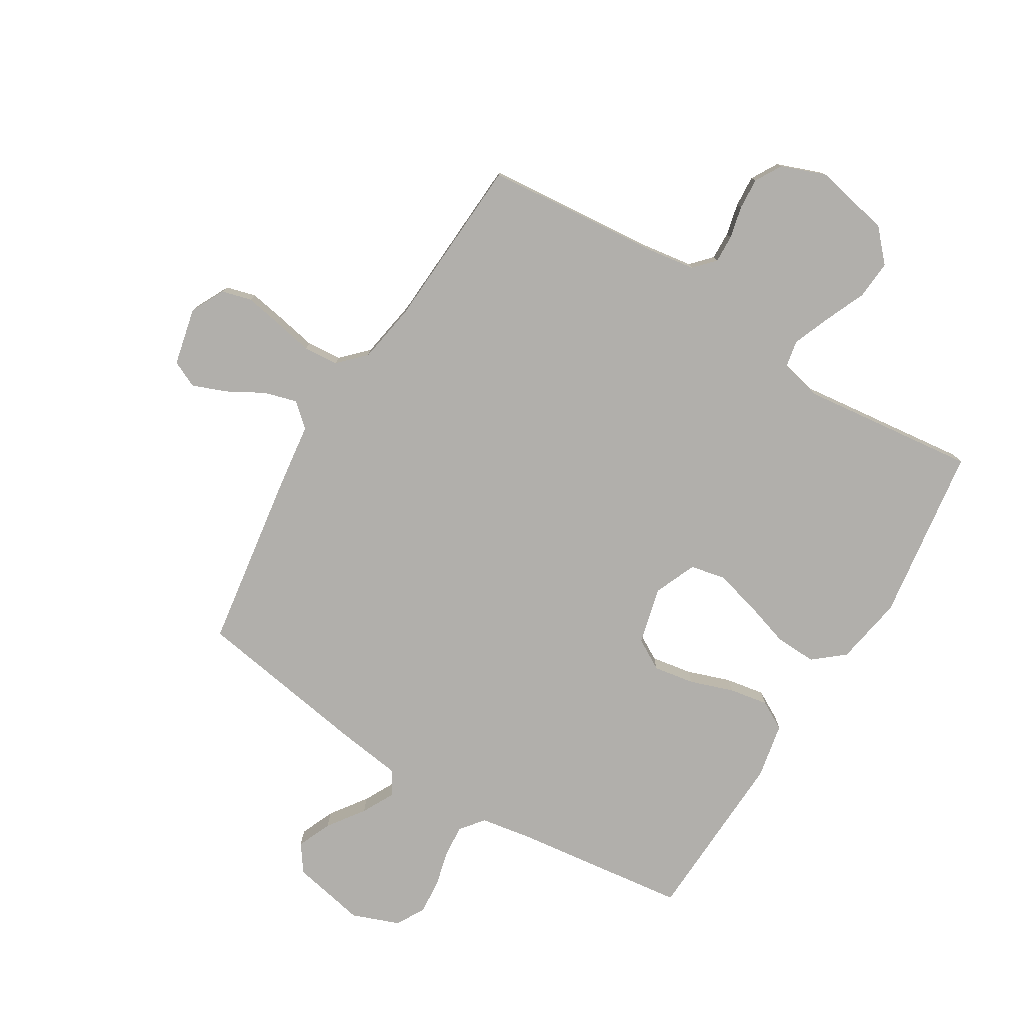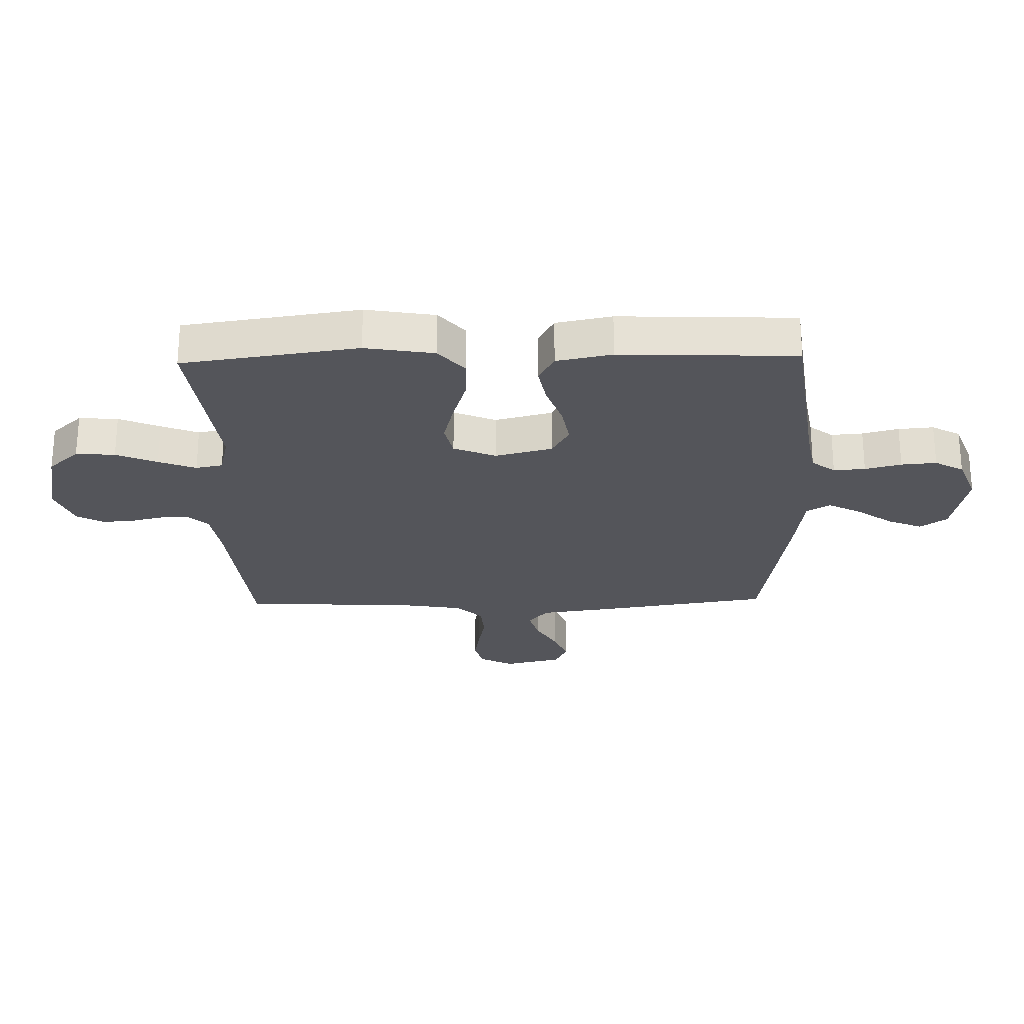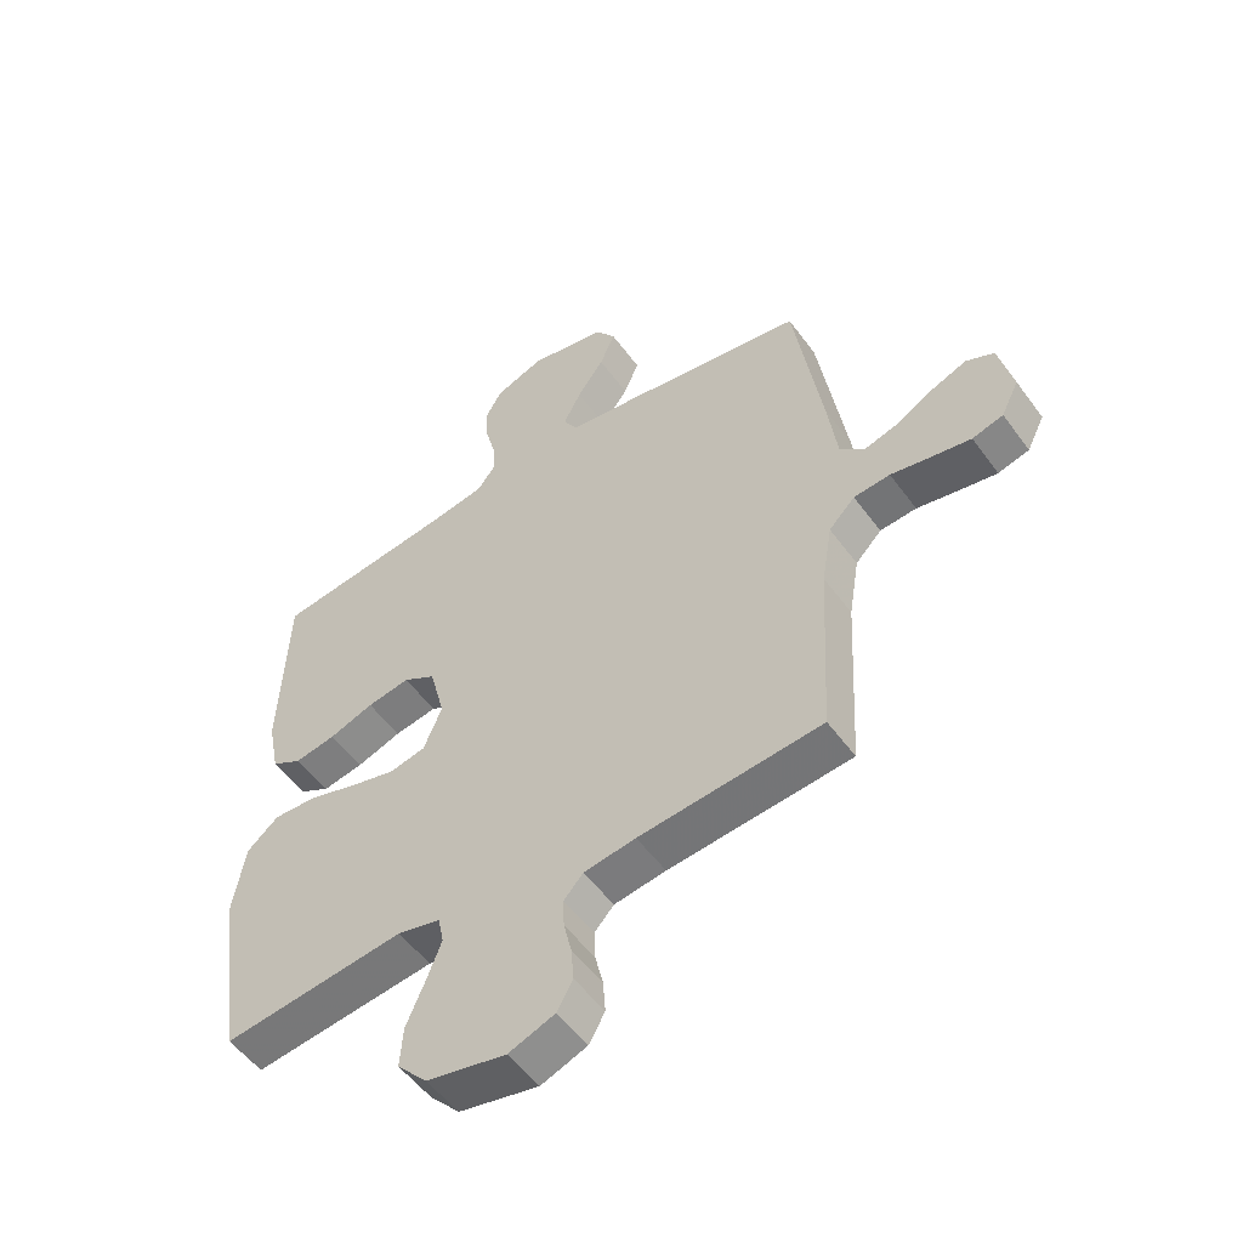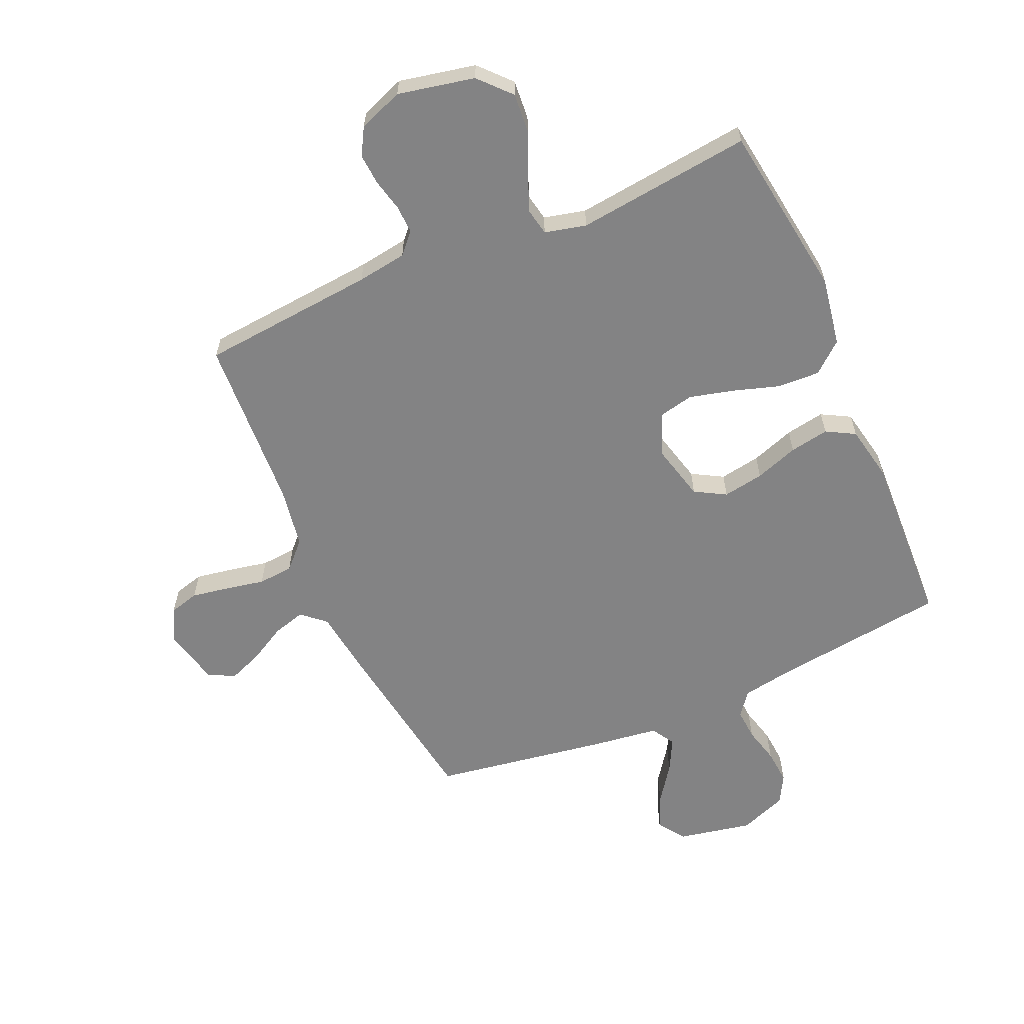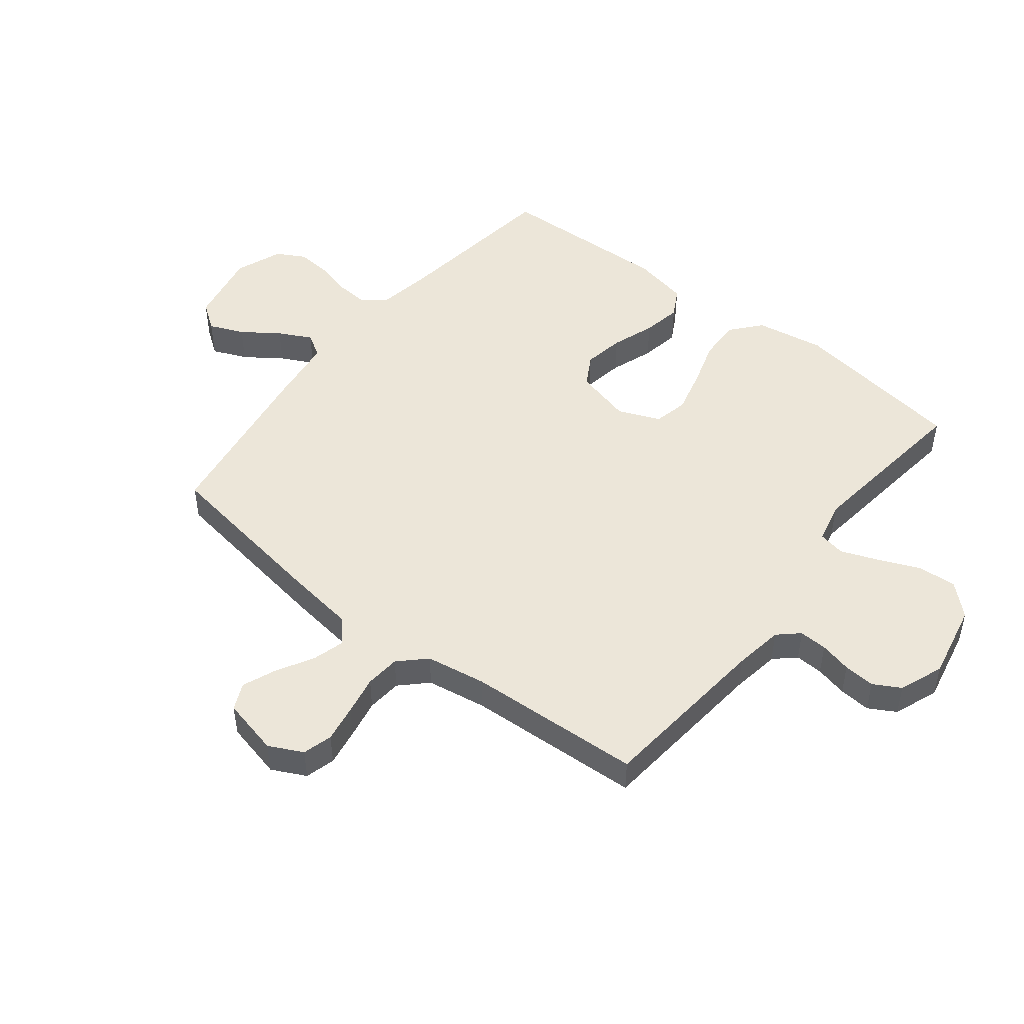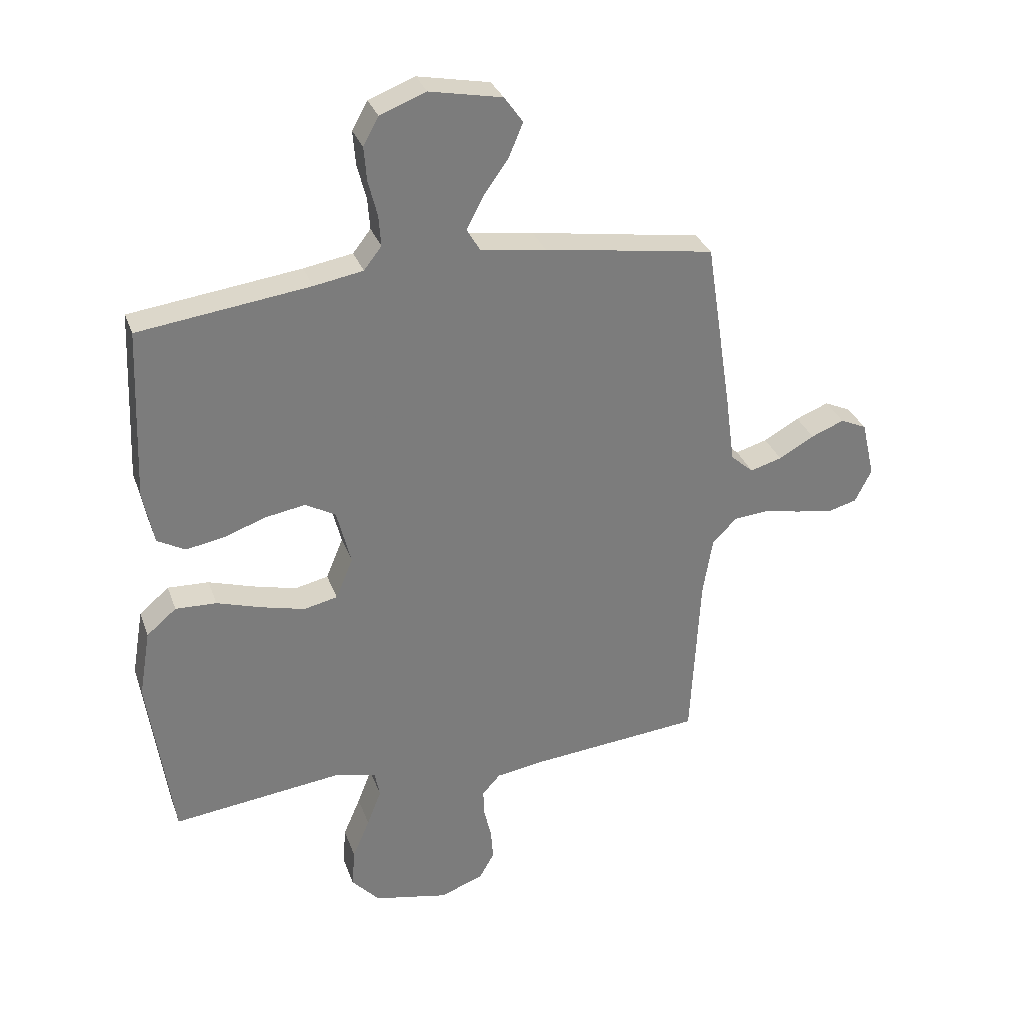
<metadata>
{"format":"obj","ext":"obj","renderer":"f3d","projection":"perspective","resolution":1024,"background":"white","views":[{"elev":-78.3,"azim":148.4,"up":"+Y"},{"elev":-25.0,"azim":-88.6,"up":"+Y"},{"elev":-53.1,"azim":35.3,"up":"+Z"},{"elev":-61.1,"azim":-156.4,"up":"+Y"},{"elev":48.6,"azim":128.3,"up":"+Y"},{"elev":31.4,"azim":-17.9,"up":"+Z"}]}
</metadata>
<code>
v -0.5 0.07 0.5
v -0.2 0.07 0.539
v -0.114 0.07 0.554
v -0.083 0.07 0.594
v -0.087 0.07 0.648
v -0.103 0.07 0.71
v -0.108 0.07 0.77
v -0.081 0.07 0.819
v 0 0.07 0.85
v 0.127 0.07 0.825
v 0.16 0.07 0.779
v 0.135 0.07 0.72
v 0.091 0.07 0.658
v 0.062 0.07 0.602
v 0.086 0.07 0.562
v 0.2 0.07 0.547
v 0.5 0.07 0.5
v 0.546 0.07 0.2
v 0.562 0.07 0.081
v 0.602 0.07 0.046
v 0.658 0.07 0.062
v 0.72 0.07 0.097
v 0.778 0.07 0.12
v 0.824 0.07 0.099
v 0.847 0.07 0
v 0.818 0.07 -0.058
v 0.767 0.07 -0.072
v 0.703 0.07 -0.061
v 0.636 0.07 -0.048
v 0.576 0.07 -0.053
v 0.533 0.07 -0.097
v 0.516 0.07 -0.2
v 0.5 0.07 -0.5
v 0.2 0.07 -0.528
v 0.115 0.07 -0.541
v 0.083 0.07 -0.576
v 0.085 0.07 -0.624
v 0.098 0.07 -0.679
v 0.102 0.07 -0.733
v 0.076 0.07 -0.779
v 0 0.07 -0.808
v -0.131 0.07 -0.781
v -0.18 0.07 -0.728
v -0.175 0.07 -0.661
v -0.145 0.07 -0.591
v -0.12 0.07 -0.527
v -0.129 0.07 -0.481
v -0.2 0.07 -0.464
v -0.5 0.07 -0.5
v -0.543 0.07 -0.2
v -0.523 0.07 -0.082
v -0.471 0.07 -0.038
v -0.399 0.07 -0.041
v -0.319 0.07 -0.066
v -0.244 0.07 -0.085
v -0.185 0.07 -0.072
v -0.155 0.07 0
v -0.18 0.07 0.098
v -0.233 0.07 0.128
v -0.303 0.07 0.116
v -0.377 0.07 0.09
v -0.444 0.07 0.078
v -0.493 0.07 0.105
v -0.512 0.07 0.2
v -0.5 0 0.5
v -0.2 0 0.539
v -0.114 0 0.554
v -0.083 0 0.594
v -0.087 0 0.648
v -0.103 0 0.71
v -0.108 0 0.77
v -0.081 0 0.819
v 0 0 0.85
v 0.127 0 0.825
v 0.16 0 0.779
v 0.135 0 0.72
v 0.091 0 0.658
v 0.062 0 0.602
v 0.086 0 0.562
v 0.2 0 0.547
v 0.5 0 0.5
v 0.546 0 0.2
v 0.562 0 0.081
v 0.602 0 0.046
v 0.658 0 0.062
v 0.72 0 0.097
v 0.778 0 0.12
v 0.824 0 0.099
v 0.847 0 0
v 0.818 0 -0.058
v 0.767 0 -0.072
v 0.703 0 -0.061
v 0.636 0 -0.048
v 0.576 0 -0.053
v 0.533 0 -0.097
v 0.516 0 -0.2
v 0.5 0 -0.5
v 0.2 0 -0.528
v 0.115 0 -0.541
v 0.083 0 -0.576
v 0.085 0 -0.624
v 0.098 0 -0.679
v 0.102 0 -0.733
v 0.076 0 -0.779
v 0 0 -0.808
v -0.131 0 -0.781
v -0.18 0 -0.728
v -0.175 0 -0.661
v -0.145 0 -0.591
v -0.12 0 -0.527
v -0.129 0 -0.481
v -0.2 0 -0.464
v -0.5 0 -0.5
v -0.543 0 -0.2
v -0.523 0 -0.082
v -0.471 0 -0.038
v -0.399 0 -0.041
v -0.319 0 -0.066
v -0.244 0 -0.085
v -0.185 0 -0.072
v -0.155 0 0
v -0.18 0 0.098
v -0.233 0 0.128
v -0.303 0 0.116
v -0.377 0 0.09
v -0.444 0 0.078
v -0.493 0 0.105
v -0.512 0 0.2
f 63 64 1 2
f 60 61 62 63
f 59 60 63 2
f 58 59 2 3
f 57 58 3 4
f 51 52 53 54
f 51 54 55
f 48 49 50 51
f 47 48 51 55
f 42 43 44 45
f 42 45 46
f 41 42 46
f 40 41 46 47
f 37 38 39 40
f 36 37 40 47
f 32 33 34
f 31 32 34 35
f 26 27 28 29
f 24 25 26 29
f 24 29 30
f 21 22 23 24
f 20 21 24 30
f 19 20 30 31
f 15 16 17 18
f 15 18 19 31
f 10 11 12 13
f 10 13 14
f 9 10 14
f 8 9 14
f 5 6 7 8
f 4 5 8 14
f 57 4 14 15
f 36 47 55 56
f 35 36 56 57
f 15 31 35 57
f 66 65 128 127
f 127 126 125 124
f 66 127 124 123
f 67 66 123 122
f 68 67 122 121
f 118 117 116 115
f 119 118 115
f 115 114 113 112
f 119 115 112 111
f 109 108 107 106
f 110 109 106
f 110 106 105
f 111 110 105 104
f 104 103 102 101
f 111 104 101 100
f 98 97 96
f 99 98 96 95
f 93 92 91 90
f 93 90 89 88
f 94 93 88
f 88 87 86 85
f 94 88 85 84
f 95 94 84 83
f 82 81 80 79
f 95 83 82 79
f 77 76 75 74
f 78 77 74
f 78 74 73
f 78 73 72
f 72 71 70 69
f 78 72 69 68
f 79 78 68 121
f 120 119 111 100
f 121 120 100 99
f 121 99 95 79
f 1 65 66 2
f 2 66 67 3
f 3 67 68 4
f 4 68 69 5
f 5 69 70 6
f 6 70 71 7
f 7 71 72 8
f 8 72 73 9
f 9 73 74 10
f 10 74 75 11
f 11 75 76 12
f 12 76 77 13
f 13 77 78 14
f 14 78 79 15
f 15 79 80 16
f 16 80 81 17
f 17 81 82 18
f 18 82 83 19
f 19 83 84 20
f 20 84 85 21
f 21 85 86 22
f 22 86 87 23
f 23 87 88 24
f 24 88 89 25
f 25 89 90 26
f 26 90 91 27
f 27 91 92 28
f 28 92 93 29
f 29 93 94 30
f 30 94 95 31
f 31 95 96 32
f 32 96 97 33
f 33 97 98 34
f 34 98 99 35
f 35 99 100 36
f 36 100 101 37
f 37 101 102 38
f 38 102 103 39
f 39 103 104 40
f 40 104 105 41
f 41 105 106 42
f 42 106 107 43
f 43 107 108 44
f 44 108 109 45
f 45 109 110 46
f 46 110 111 47
f 47 111 112 48
f 48 112 113 49
f 49 113 114 50
f 50 114 115 51
f 51 115 116 52
f 52 116 117 53
f 53 117 118 54
f 54 118 119 55
f 55 119 120 56
f 56 120 121 57
f 57 121 122 58
f 58 122 123 59
f 59 123 124 60
f 60 124 125 61
f 61 125 126 62
f 62 126 127 63
f 63 127 128 64
f 64 128 65 1

</code>
